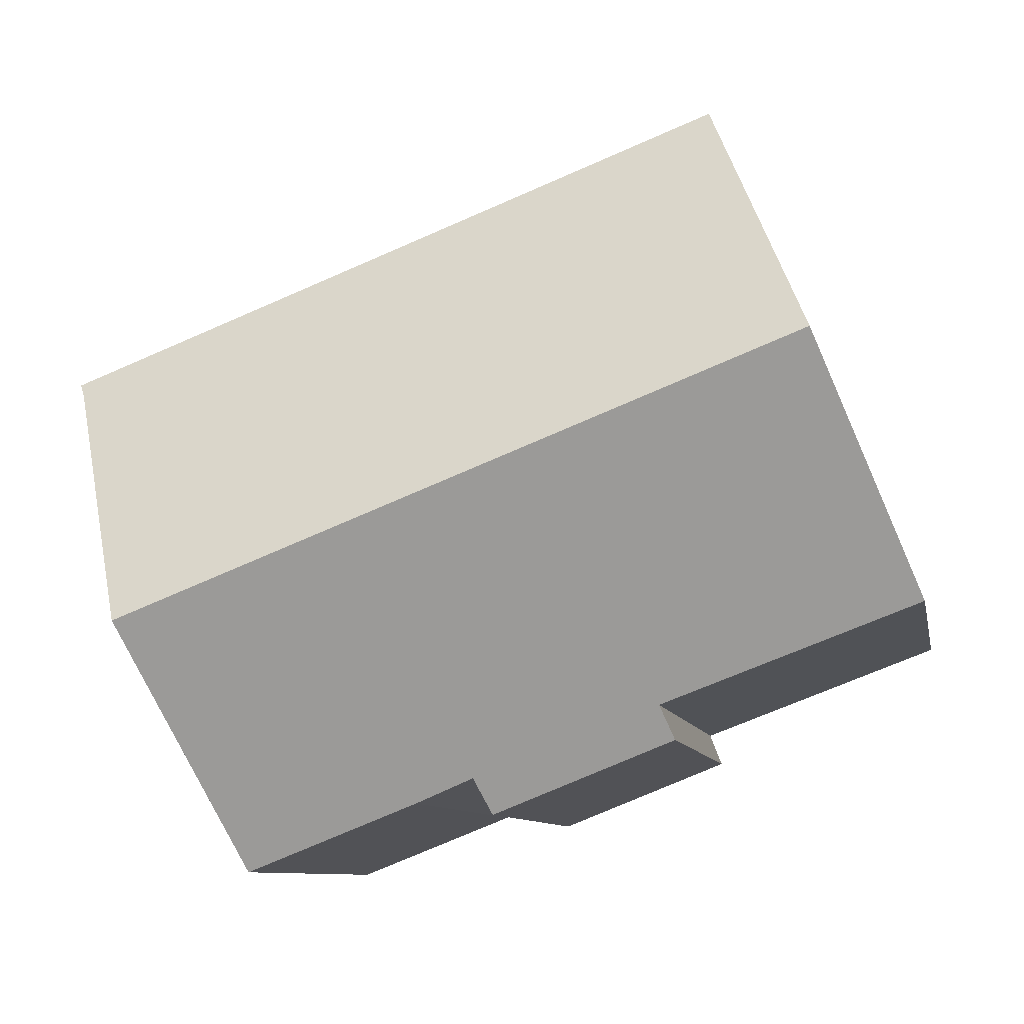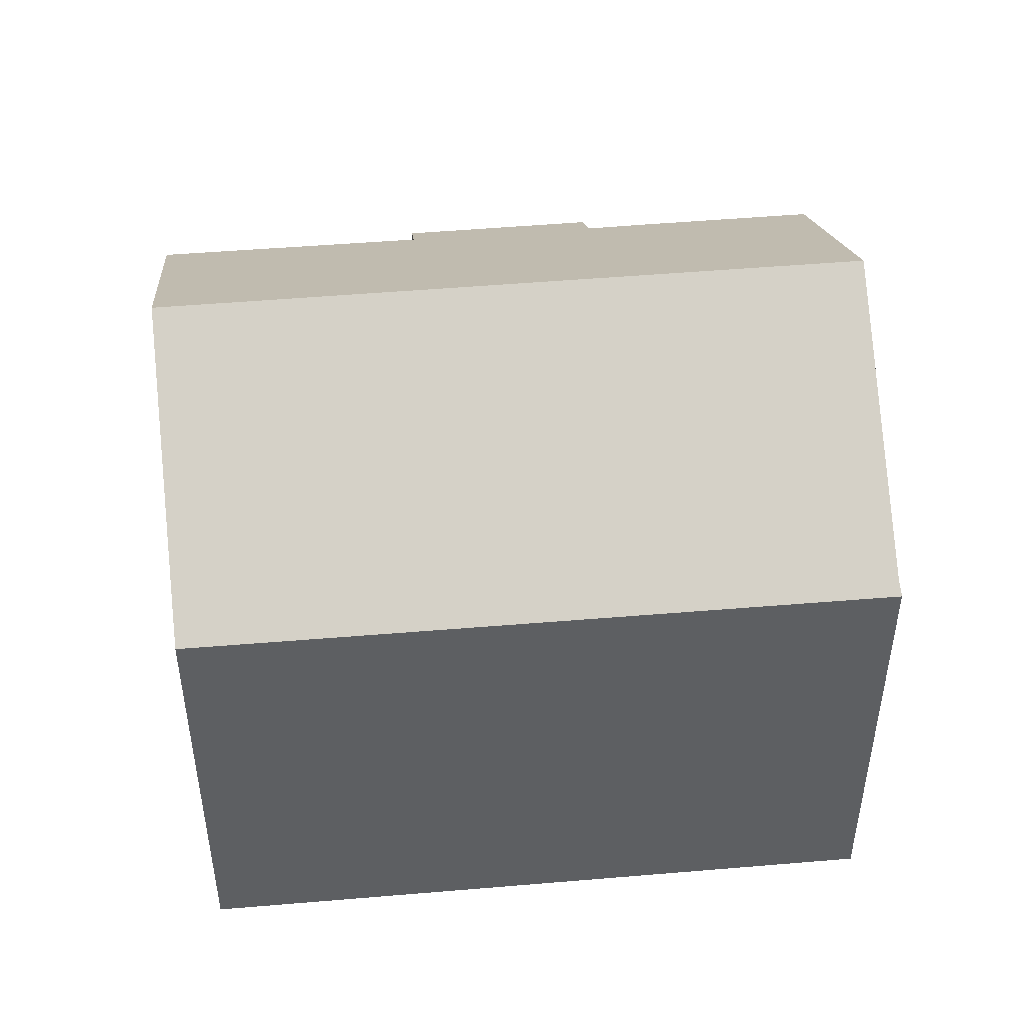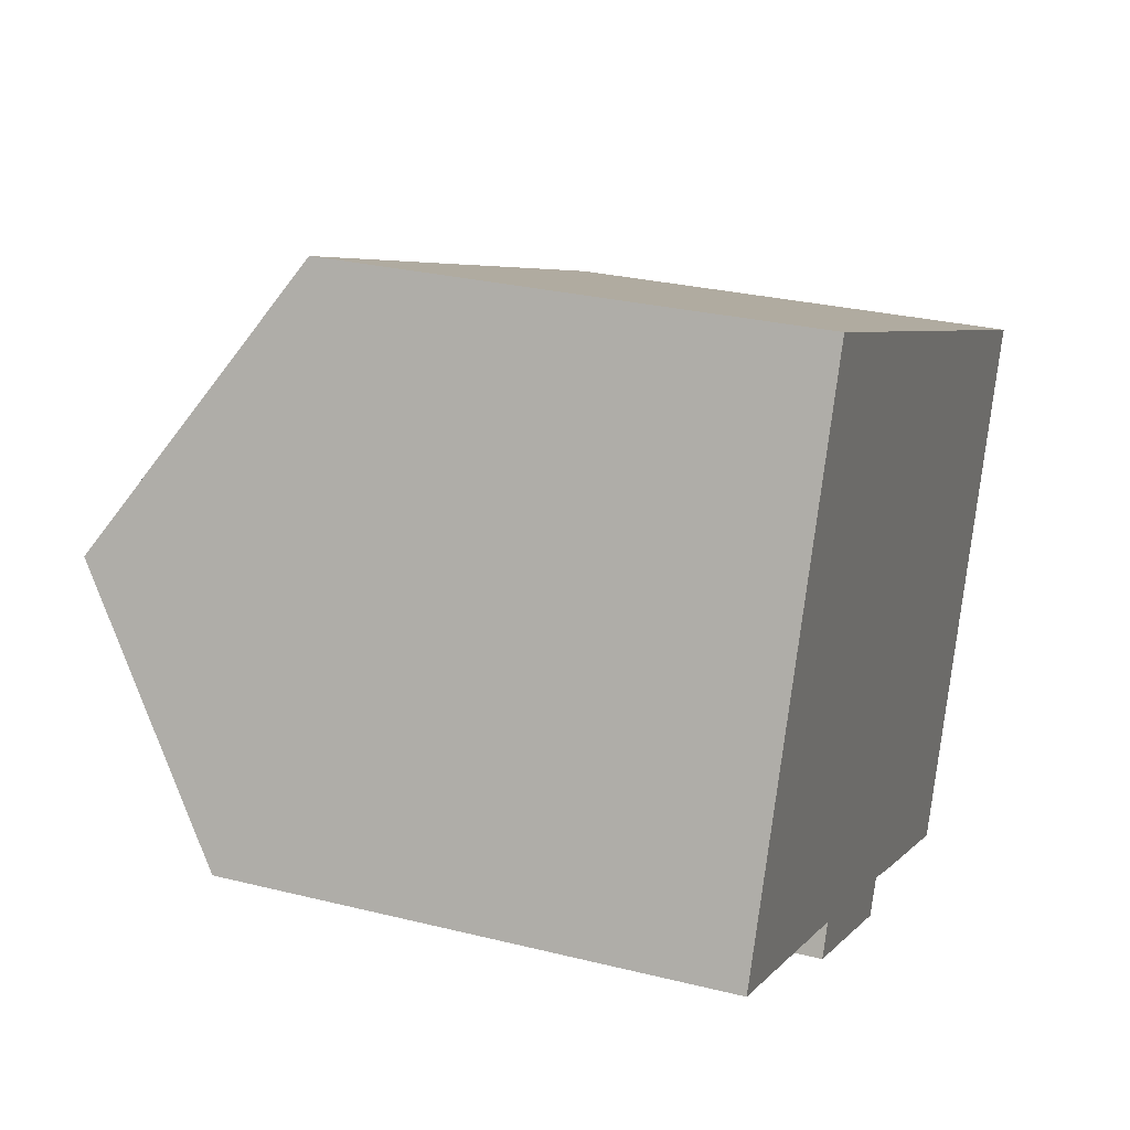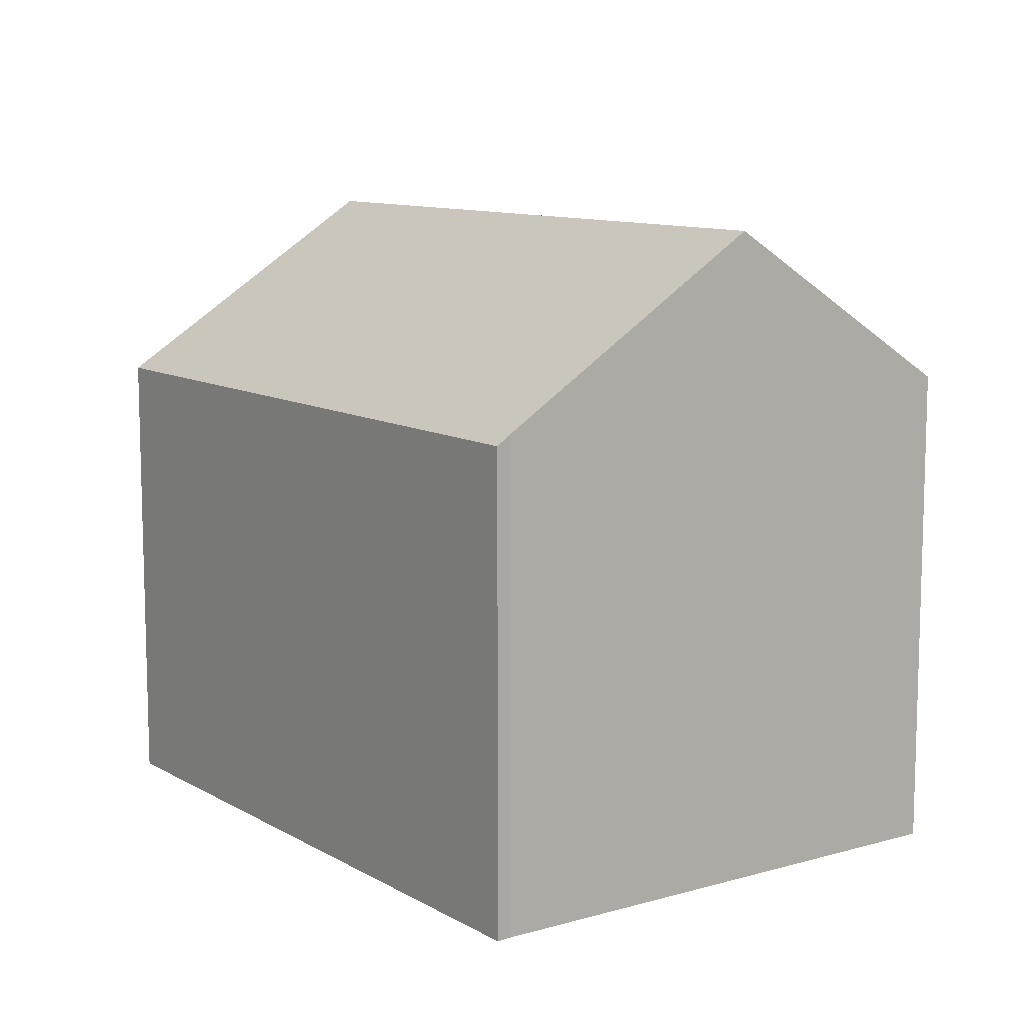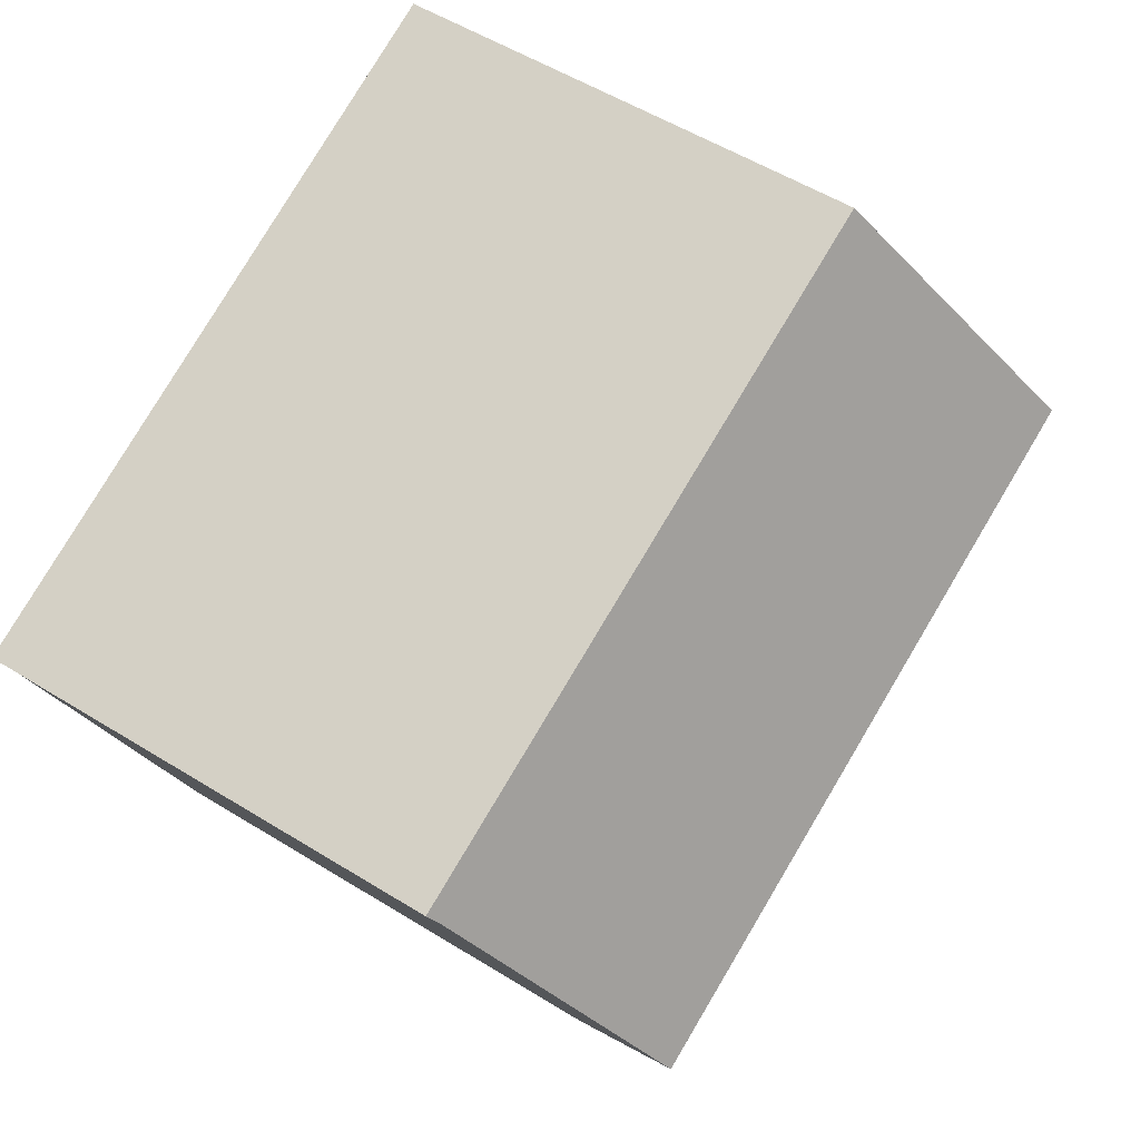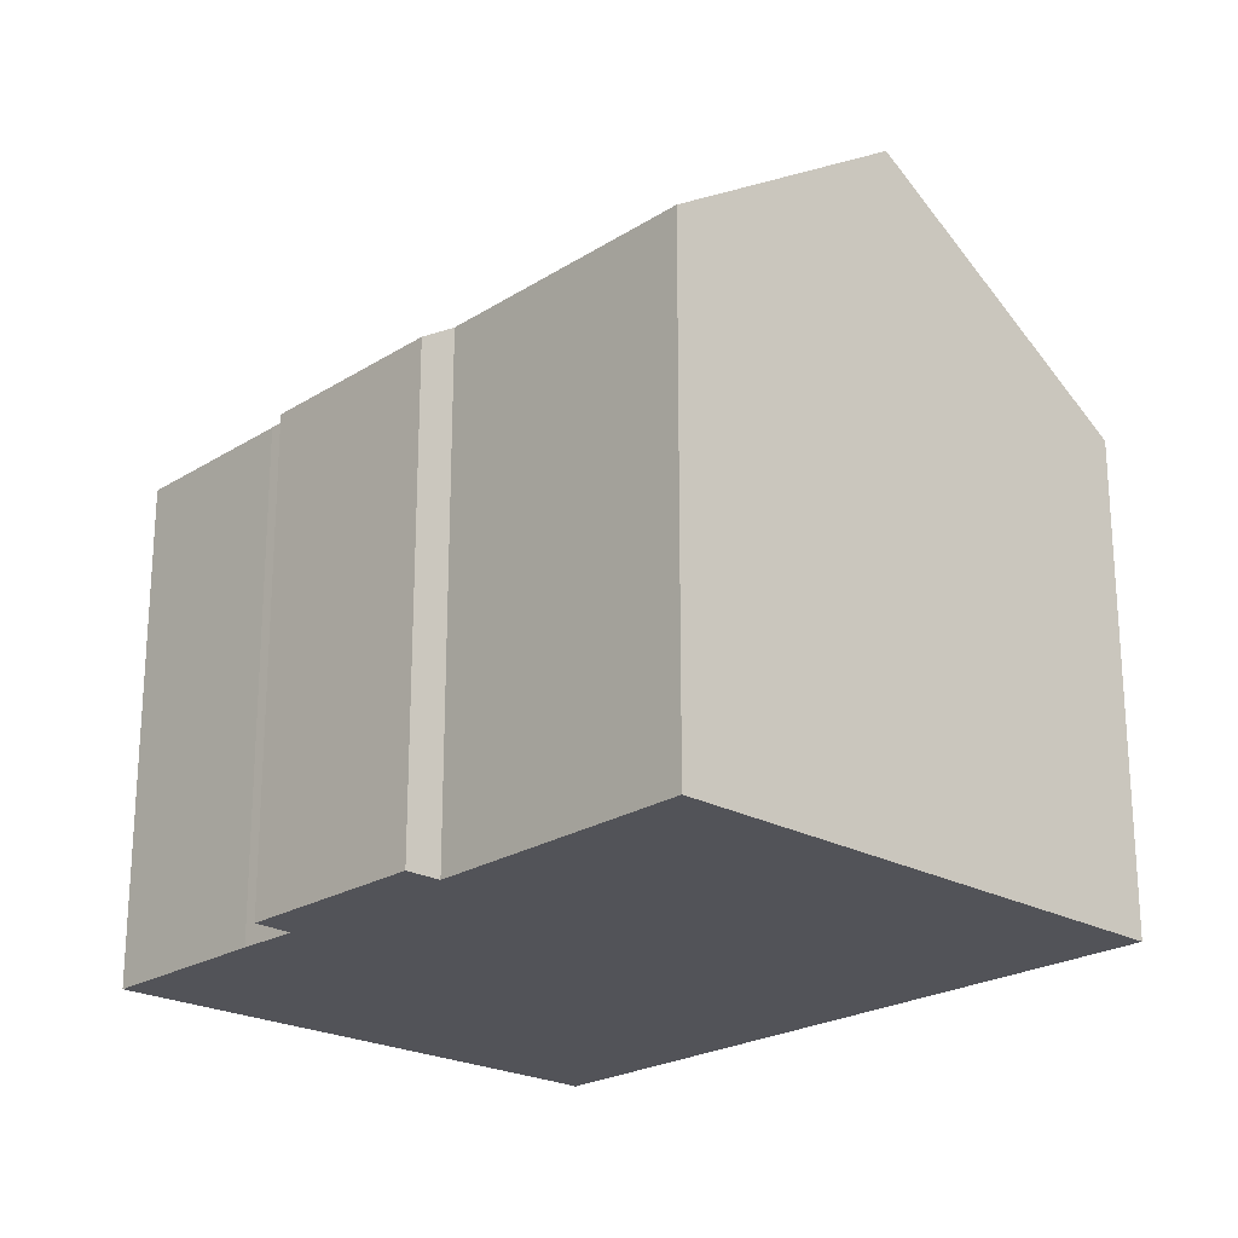
<metadata>
{"format":"obj","ext":"obj","renderer":"f3d","projection":"perspective","resolution":1024,"background":"white","views":[{"elev":-8.9,"azim":-169.5,"up":"+Z"},{"elev":48.4,"azim":15.7,"up":"+Y"},{"elev":27.7,"azim":-69.1,"up":"+Z"},{"elev":10.4,"azim":75.6,"up":"+Y"},{"elev":54.4,"azim":123.3,"up":"+Z"},{"elev":-22.7,"azim":-111.7,"up":"+Y"}]}
</metadata>
<code>
v  2.574 17.43 6.388
v  6.922 13.18 -2.593
v  0 13.12 8.034e-16
v  20.46 17.43 -0.566
v  11.88 13.21 -4.464
v  11.46 12.57 -5.407
v  13.42 13.18 -5.116
v  17.96 13.17 -6.899
v  17.99 13.17 -6.911
v  18.99 14.89 -4.339
v  6.577 12.58 -3.478
v  23.14 12.81 6.32
v  5.473 12.58 13.58
v  23.32 12.55 6.694
v  23.09 12.9 6.186
v  5.196 13.04 12.89
v  17.99 4.232e-16 -6.911
v  13.42 3.133e-16 -5.116
v  17.96 4.224e-16 -6.899
v  11.88 2.733e-16 -4.464
v  6.577 2.13e-16 -3.478
v  11.46 3.311e-16 -5.407
v  6.922 1.588e-16 -2.593
v  0 0 0
v  23.14 -3.87e-16 6.32
v  23.32 -4.099e-16 6.694
v  23.09 -3.788e-16 6.186
v  2.574 -3.912e-16 6.388
v  5.473 -8.316e-16 13.58
v  5.196 -7.896e-16 12.89
v  20.46 3.466e-17 -0.566
v  18.99 2.657e-16 -4.339
g defaultobject
f 1 2 3
f 2 1 4
f 2 4 5
f 2 5 6
f 5 4 7
f 7 4 8
f 8 4 9
f 9 4 10
f 6 11 2
f 12 13 14
f 13 12 15
f 13 15 4
f 13 4 16
f 16 4 1
f 17 8 9
f 8 17 7
f 7 17 18
f 18 17 19
f 20 7 18
f 6 21 11
f 21 6 22
f 23 3 2
f 3 23 24
f 20 5 7
f 20 6 5
f 6 20 22
f 14 25 12
f 25 14 26
f 27 12 25
f 11 23 2
f 23 11 21
f 24 1 3
f 1 24 16
f 16 24 28
f 16 28 13
f 13 28 29
f 29 28 30
f 29 14 13
f 14 29 26
f 27 15 12
f 15 27 4
f 4 27 10
f 10 27 9
f 9 27 31
f 9 31 32
f 9 32 17
f 19 31 25
f 31 19 17
f 25 31 27
f 31 17 32
f 23 28 24
f 28 23 30
f 30 23 29
f 29 23 26
f 26 23 21
f 26 21 20
f 20 21 22
f 26 20 18
f 26 18 25
f 25 18 19

</code>
